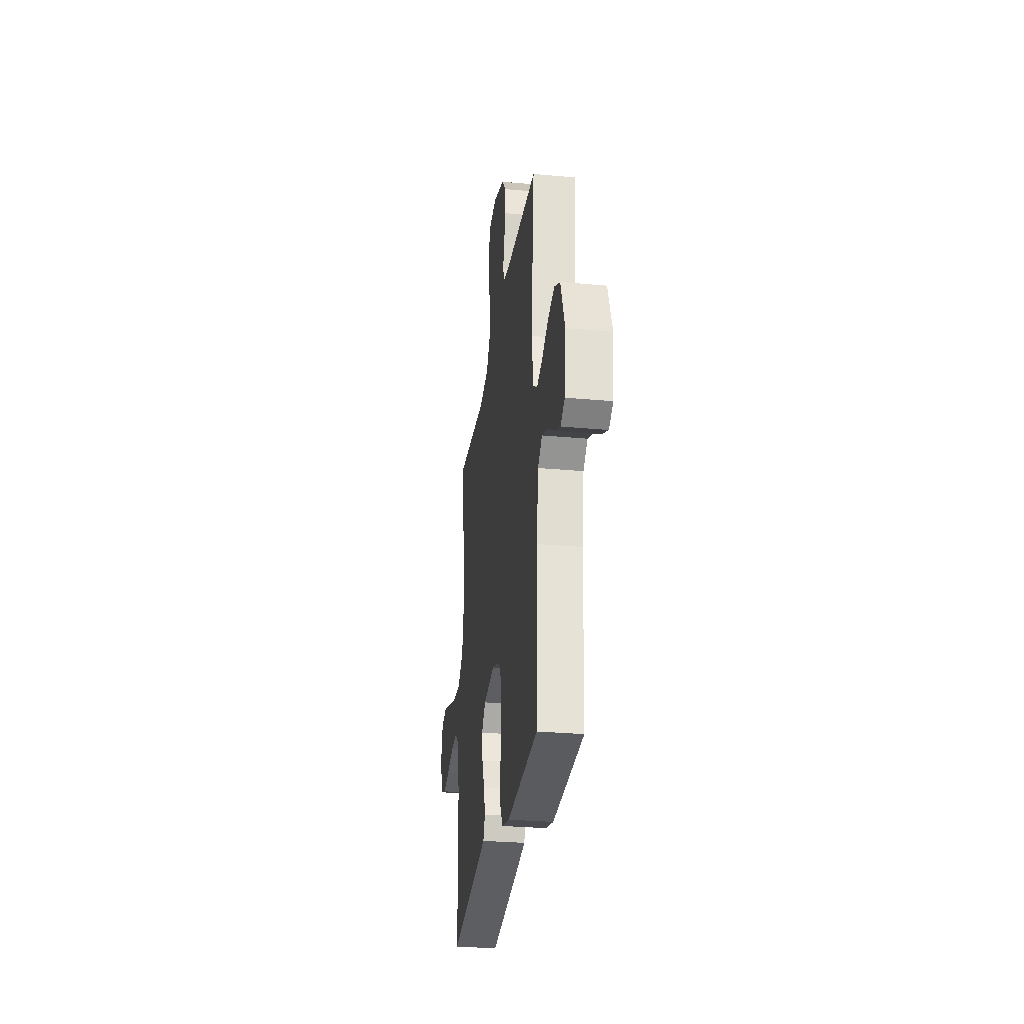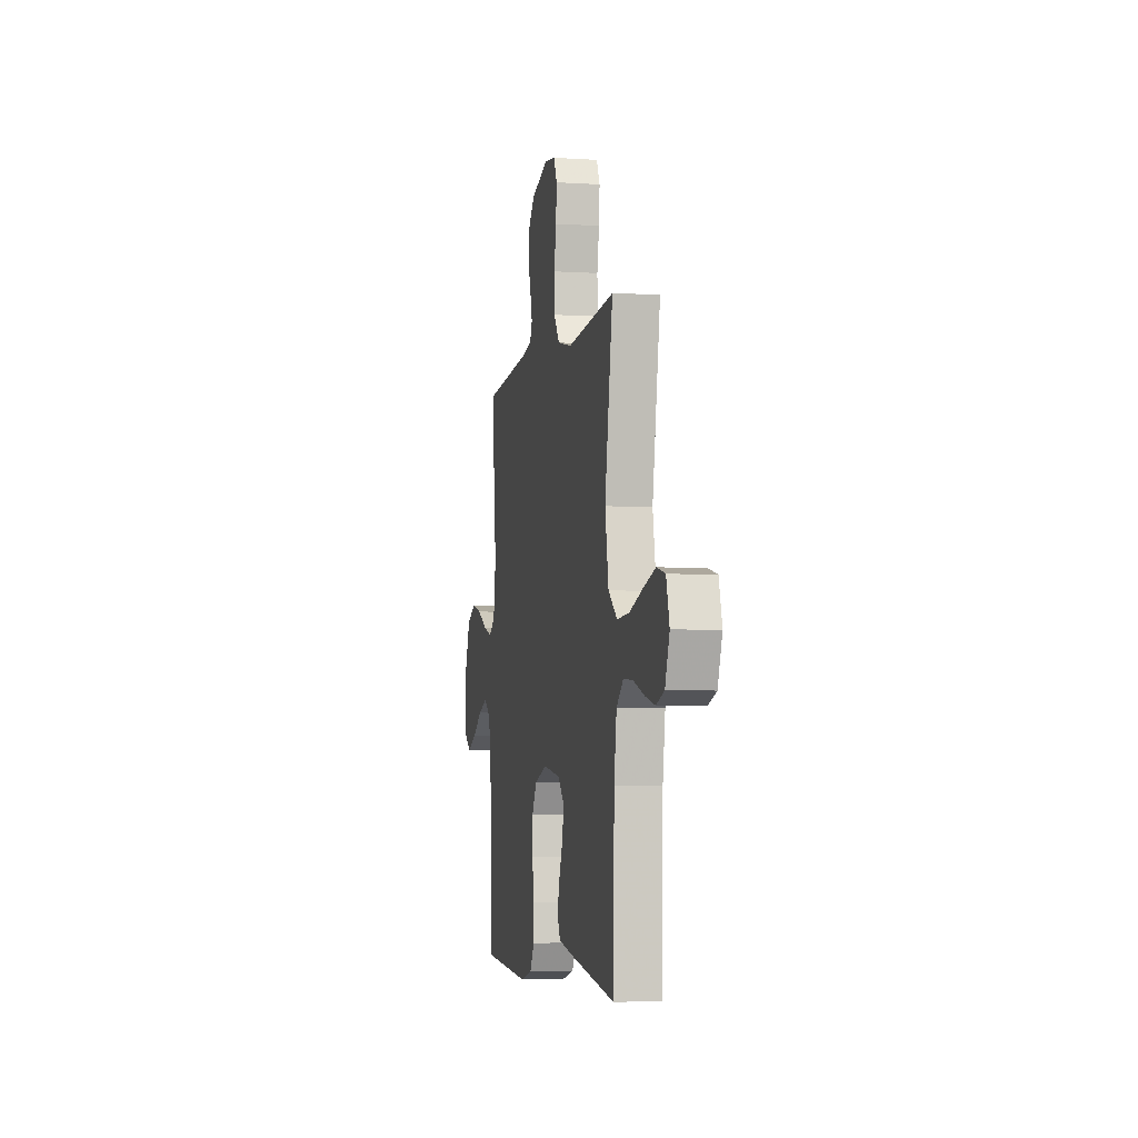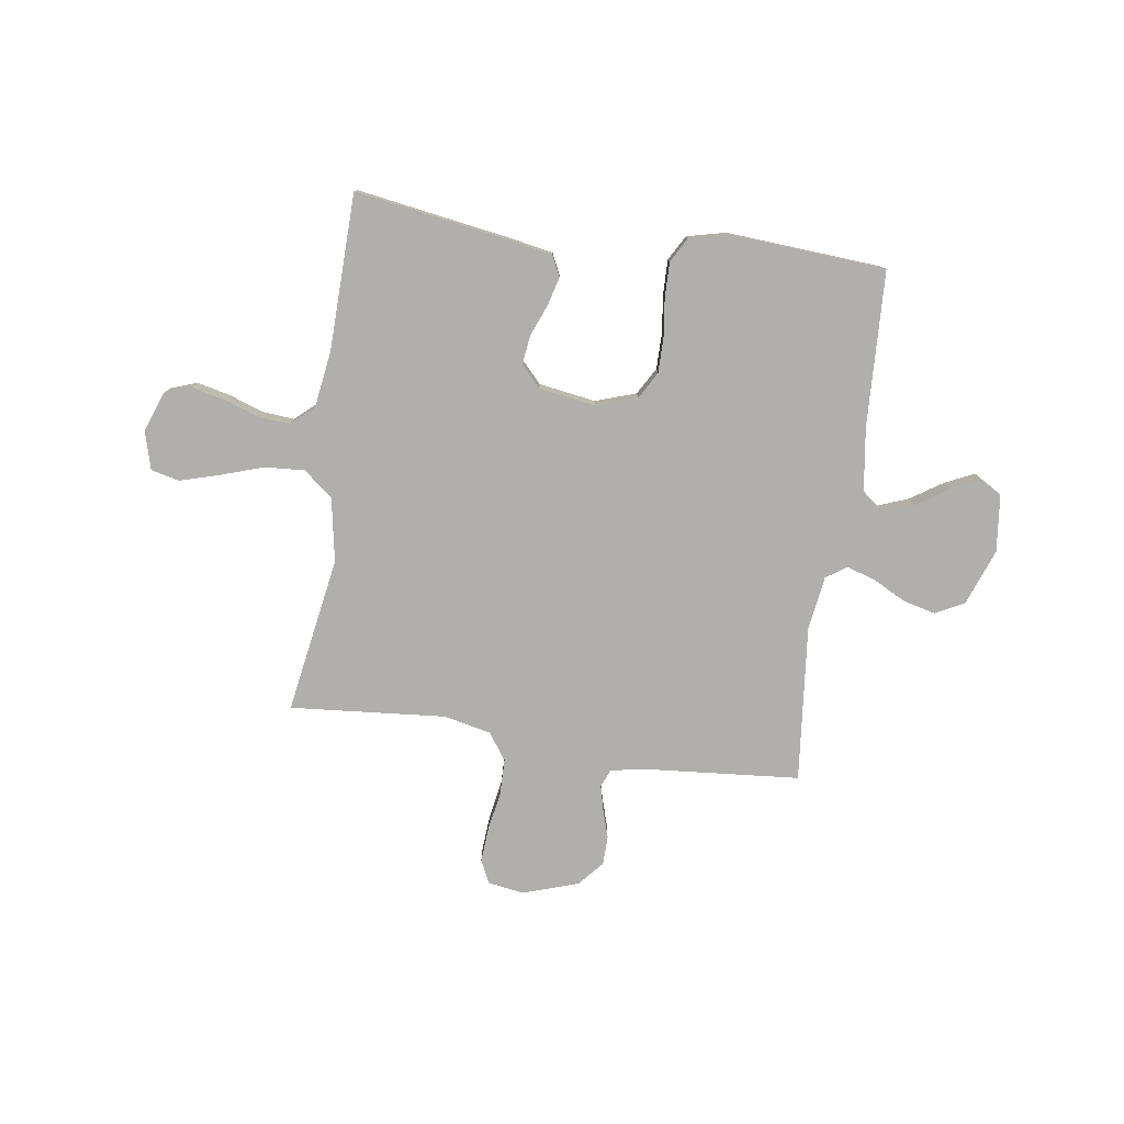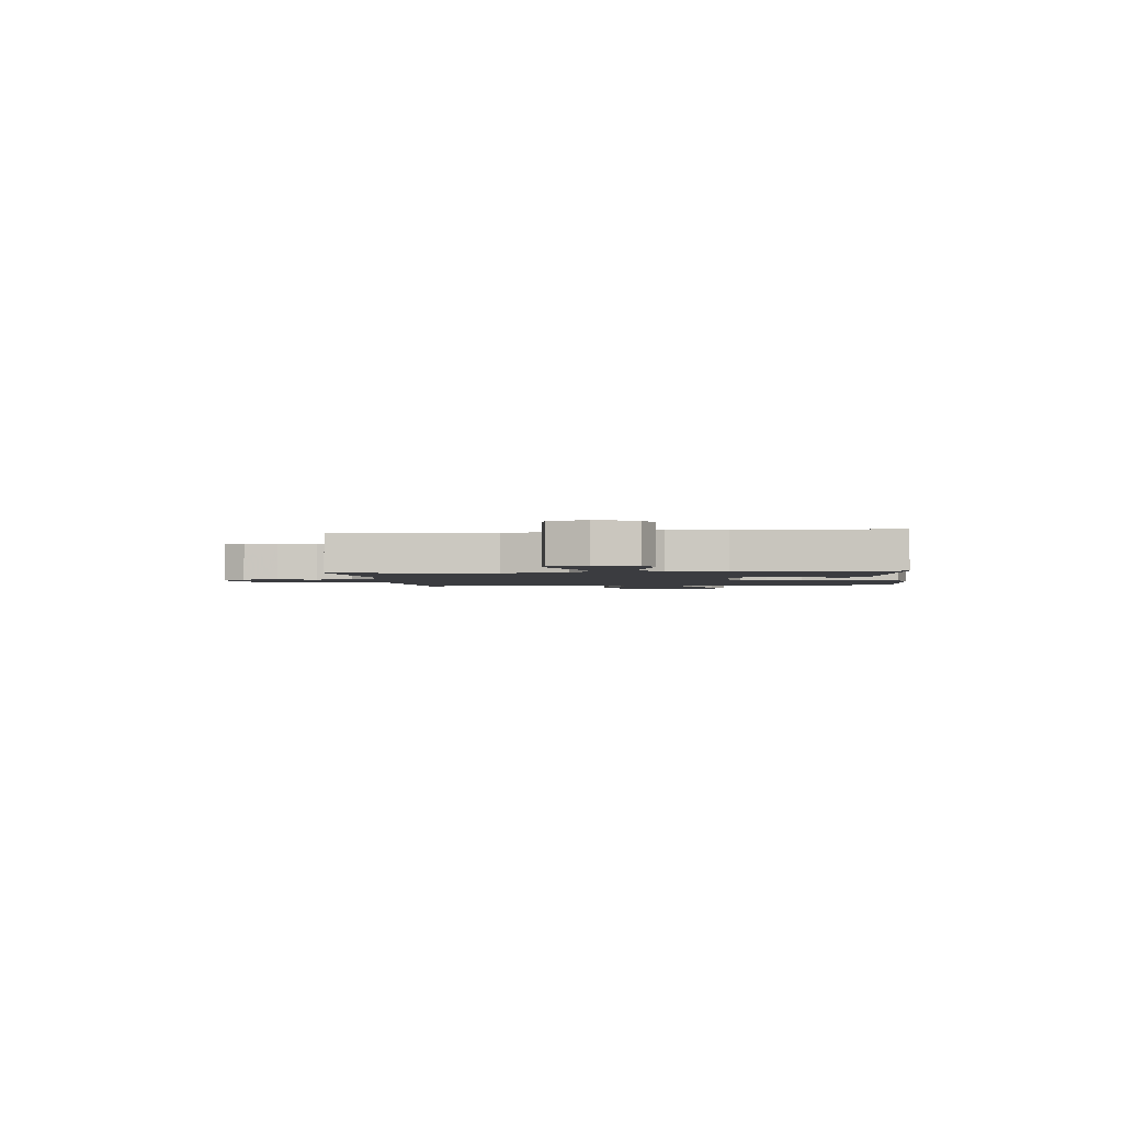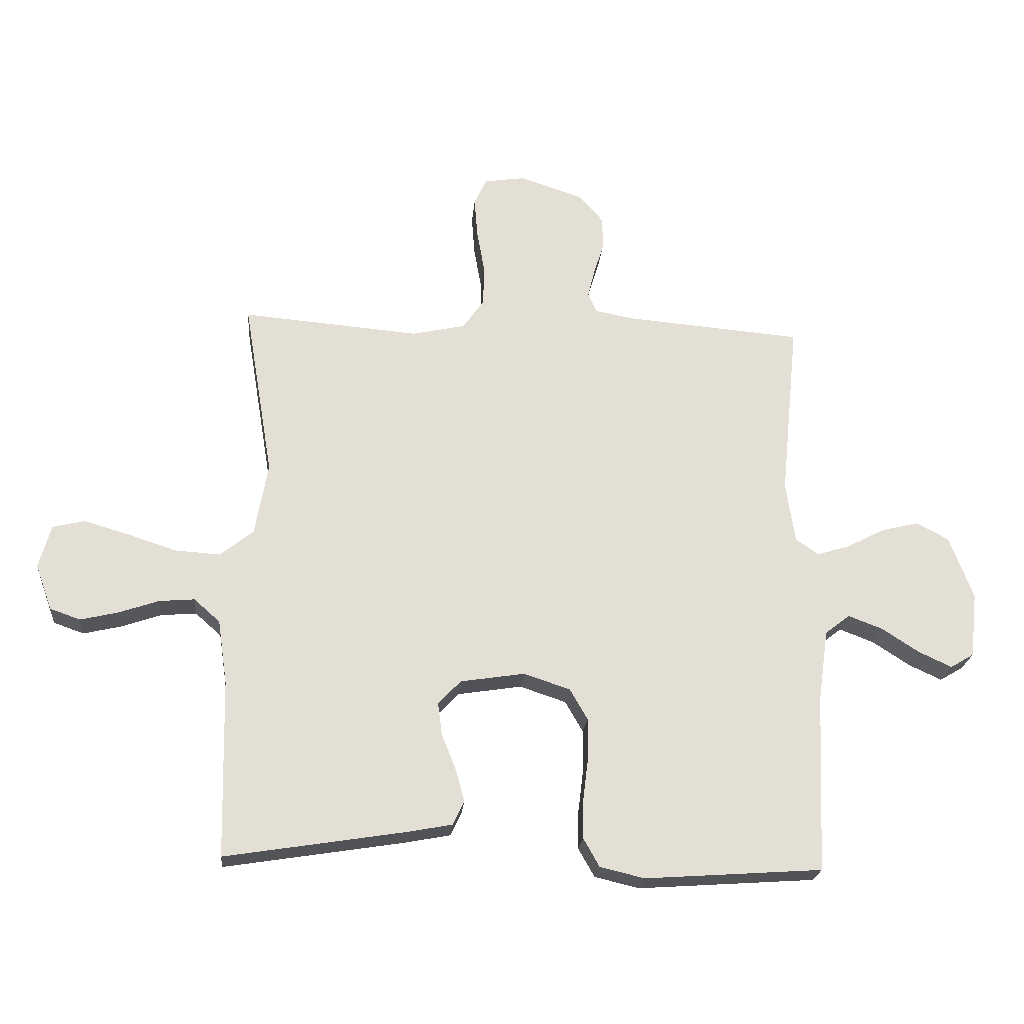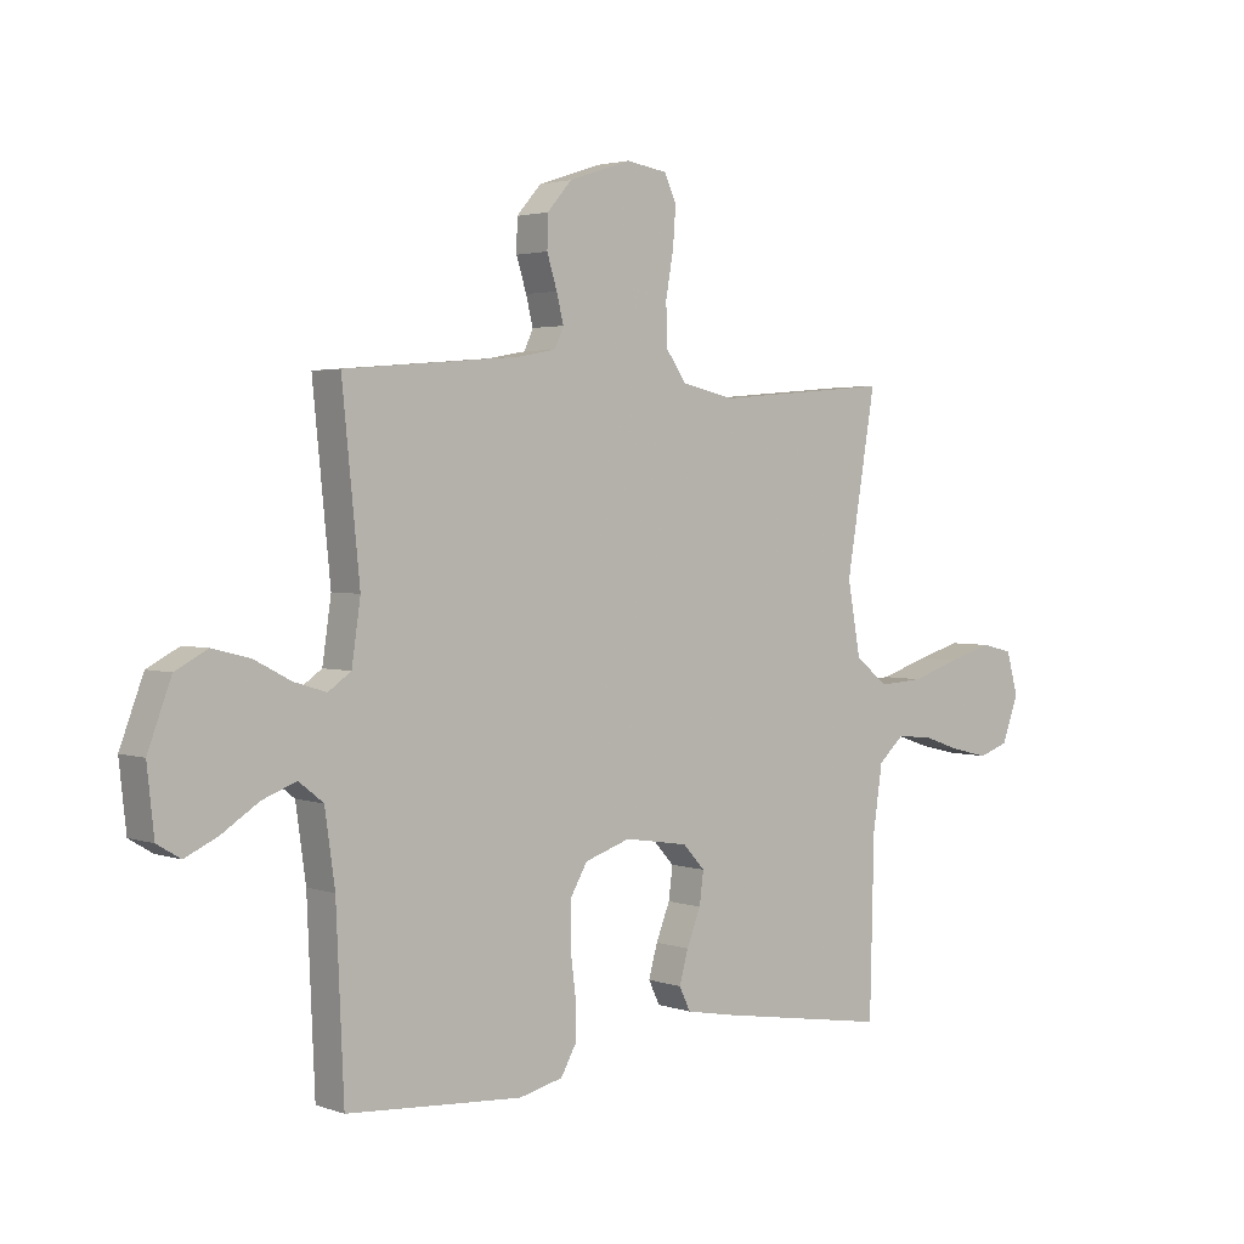
<metadata>
{"format":"obj","ext":"obj","renderer":"f3d","projection":"perspective","resolution":1024,"background":"white","views":[{"elev":-28.7,"azim":-97.8,"up":"+Z"},{"elev":-4.8,"azim":78.5,"up":"+Z"},{"elev":-78.3,"azim":171.8,"up":"+Y"},{"elev":-2.0,"azim":97.0,"up":"+Y"},{"elev":-22.8,"azim":174.9,"up":"+Z"},{"elev":2.8,"azim":-40.1,"up":"+Z"}]}
</metadata>
<code>
v 0.5 0.07 -0.5
v 0.2 0.07 -0.452
v 0.12 0.07 -0.437
v 0.101 0.07 -0.397
v 0.116 0.07 -0.342
v 0.14 0.07 -0.282
v 0.147 0.07 -0.227
v 0.109 0.07 -0.186
v 0 0.07 -0.169
v -0.078 0.07 -0.195
v -0.108 0.07 -0.247
v -0.108 0.07 -0.316
v -0.099 0.07 -0.389
v -0.098 0.07 -0.455
v -0.125 0.07 -0.503
v -0.2 0.07 -0.521
v -0.5 0.07 -0.5
v -0.513 0.07 -0.2
v -0.53 0.07 -0.078
v -0.572 0.07 -0.045
v -0.63 0.07 -0.067
v -0.693 0.07 -0.108
v -0.749 0.07 -0.134
v -0.789 0.07 -0.11
v -0.801 0.07 0
v -0.761 0.07 0.107
v -0.706 0.07 0.136
v -0.642 0.07 0.12
v -0.579 0.07 0.087
v -0.524 0.07 0.07
v -0.485 0.07 0.097
v -0.47 0.07 0.2
v -0.5 0.07 0.5
v -0.2 0.07 0.525
v -0.135 0.07 0.537
v -0.12 0.07 0.571
v -0.132 0.07 0.619
v -0.149 0.07 0.674
v -0.148 0.07 0.729
v -0.106 0.07 0.777
v 0 0.07 0.812
v 0.07 0.07 0.801
v 0.091 0.07 0.756
v 0.086 0.07 0.69
v 0.073 0.07 0.616
v 0.074 0.07 0.546
v 0.11 0.07 0.495
v 0.2 0.07 0.475
v 0.5 0.07 0.5
v 0.45 0.07 0.2
v 0.472 0.07 0.077
v 0.528 0.07 0.032
v 0.605 0.07 0.037
v 0.687 0.07 0.064
v 0.763 0.07 0.086
v 0.817 0.07 0.073
v 0.837 0.07 0
v 0.809 0.07 -0.077
v 0.758 0.07 -0.095
v 0.694 0.07 -0.08
v 0.627 0.07 -0.057
v 0.567 0.07 -0.052
v 0.523 0.07 -0.091
v 0.507 0.07 -0.2
v 0.5 0 -0.5
v 0.2 0 -0.452
v 0.12 0 -0.437
v 0.101 0 -0.397
v 0.116 0 -0.342
v 0.14 0 -0.282
v 0.147 0 -0.227
v 0.109 0 -0.186
v 0 0 -0.169
v -0.078 0 -0.195
v -0.108 0 -0.247
v -0.108 0 -0.316
v -0.099 0 -0.389
v -0.098 0 -0.455
v -0.125 0 -0.503
v -0.2 0 -0.521
v -0.5 0 -0.5
v -0.513 0 -0.2
v -0.53 0 -0.078
v -0.572 0 -0.045
v -0.63 0 -0.067
v -0.693 0 -0.108
v -0.749 0 -0.134
v -0.789 0 -0.11
v -0.801 0 0
v -0.761 0 0.107
v -0.706 0 0.136
v -0.642 0 0.12
v -0.579 0 0.087
v -0.524 0 0.07
v -0.485 0 0.097
v -0.47 0 0.2
v -0.5 0 0.5
v -0.2 0 0.525
v -0.135 0 0.537
v -0.12 0 0.571
v -0.132 0 0.619
v -0.149 0 0.674
v -0.148 0 0.729
v -0.106 0 0.777
v 0 0 0.812
v 0.07 0 0.801
v 0.091 0 0.756
v 0.086 0 0.69
v 0.073 0 0.616
v 0.074 0 0.546
v 0.11 0 0.495
v 0.2 0 0.475
v 0.5 0 0.5
v 0.45 0 0.2
v 0.472 0 0.077
v 0.528 0 0.032
v 0.605 0 0.037
v 0.687 0 0.064
v 0.763 0 0.086
v 0.817 0 0.073
v 0.837 0 0
v 0.809 0 -0.077
v 0.758 0 -0.095
v 0.694 0 -0.08
v 0.627 0 -0.057
v 0.567 0 -0.052
v 0.523 0 -0.091
v 0.507 0 -0.2
f 58 59 60 61
f 56 57 58 61
f 56 61 62
f 53 54 55 56
f 53 56 62
f 52 53 62 63
f 48 49 50
f 47 48 50 51
f 42 43 44 45
f 42 45 46
f 41 42 46
f 40 41 46
f 37 38 39 40
f 36 37 40 46
f 35 36 46 47
f 32 33 34
f 31 32 34 35
f 26 27 28 29
f 26 29 30
f 25 26 30
f 24 25 30
f 21 22 23 24
f 20 21 24 30
f 19 20 30 31
f 15 16 17 18
f 12 13 14 15
f 11 12 15 18
f 10 11 18 19
f 3 4 5 6
f 1 2 3 6
f 64 1 6 7
f 51 52 63 64
f 51 64 7 8
f 47 51 8 9
f 19 31 35 47
f 9 10 19 47
f 125 124 123 122
f 125 122 121 120
f 126 125 120
f 120 119 118 117
f 126 120 117
f 127 126 117 116
f 114 113 112
f 115 114 112 111
f 109 108 107 106
f 110 109 106
f 110 106 105
f 110 105 104
f 104 103 102 101
f 110 104 101 100
f 111 110 100 99
f 98 97 96
f 99 98 96 95
f 93 92 91 90
f 94 93 90
f 94 90 89
f 94 89 88
f 88 87 86 85
f 94 88 85 84
f 95 94 84 83
f 82 81 80 79
f 79 78 77 76
f 82 79 76 75
f 83 82 75 74
f 70 69 68 67
f 70 67 66 65
f 71 70 65 128
f 128 127 116 115
f 72 71 128 115
f 73 72 115 111
f 111 99 95 83
f 111 83 74 73
f 1 65 66 2
f 2 66 67 3
f 3 67 68 4
f 4 68 69 5
f 5 69 70 6
f 6 70 71 7
f 7 71 72 8
f 8 72 73 9
f 9 73 74 10
f 10 74 75 11
f 11 75 76 12
f 12 76 77 13
f 13 77 78 14
f 14 78 79 15
f 15 79 80 16
f 16 80 81 17
f 17 81 82 18
f 18 82 83 19
f 19 83 84 20
f 20 84 85 21
f 21 85 86 22
f 22 86 87 23
f 23 87 88 24
f 24 88 89 25
f 25 89 90 26
f 26 90 91 27
f 27 91 92 28
f 28 92 93 29
f 29 93 94 30
f 30 94 95 31
f 31 95 96 32
f 32 96 97 33
f 33 97 98 34
f 34 98 99 35
f 35 99 100 36
f 36 100 101 37
f 37 101 102 38
f 38 102 103 39
f 39 103 104 40
f 40 104 105 41
f 41 105 106 42
f 42 106 107 43
f 43 107 108 44
f 44 108 109 45
f 45 109 110 46
f 46 110 111 47
f 47 111 112 48
f 48 112 113 49
f 49 113 114 50
f 50 114 115 51
f 51 115 116 52
f 52 116 117 53
f 53 117 118 54
f 54 118 119 55
f 55 119 120 56
f 56 120 121 57
f 57 121 122 58
f 58 122 123 59
f 59 123 124 60
f 60 124 125 61
f 61 125 126 62
f 62 126 127 63
f 63 127 128 64
f 64 128 65 1

</code>
